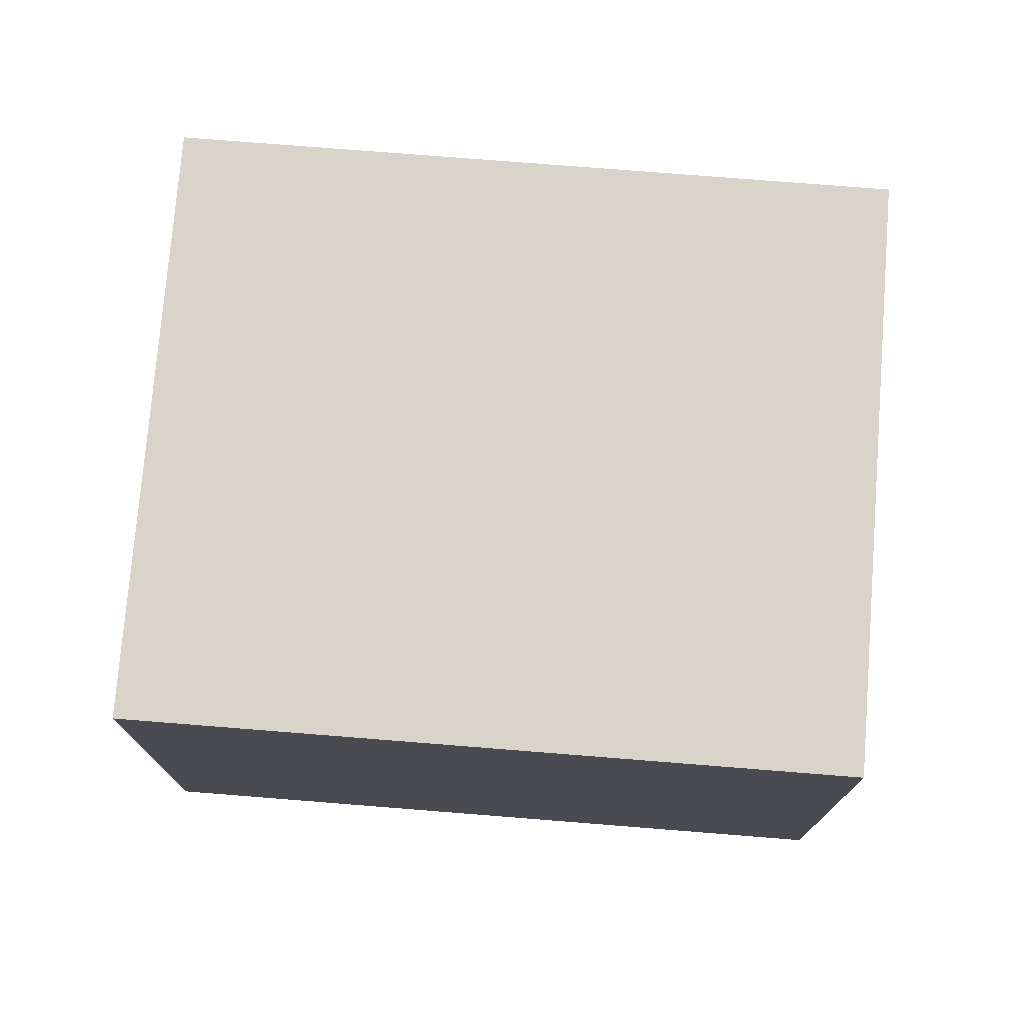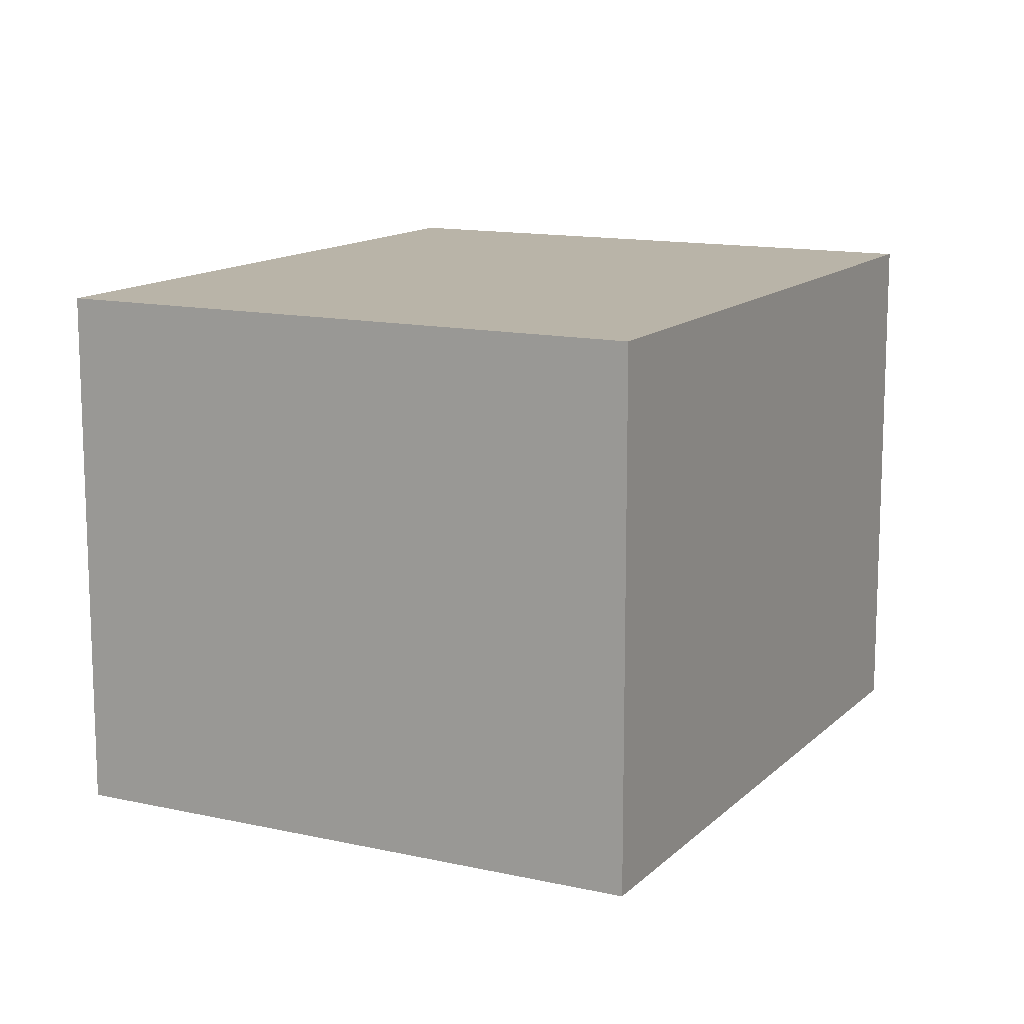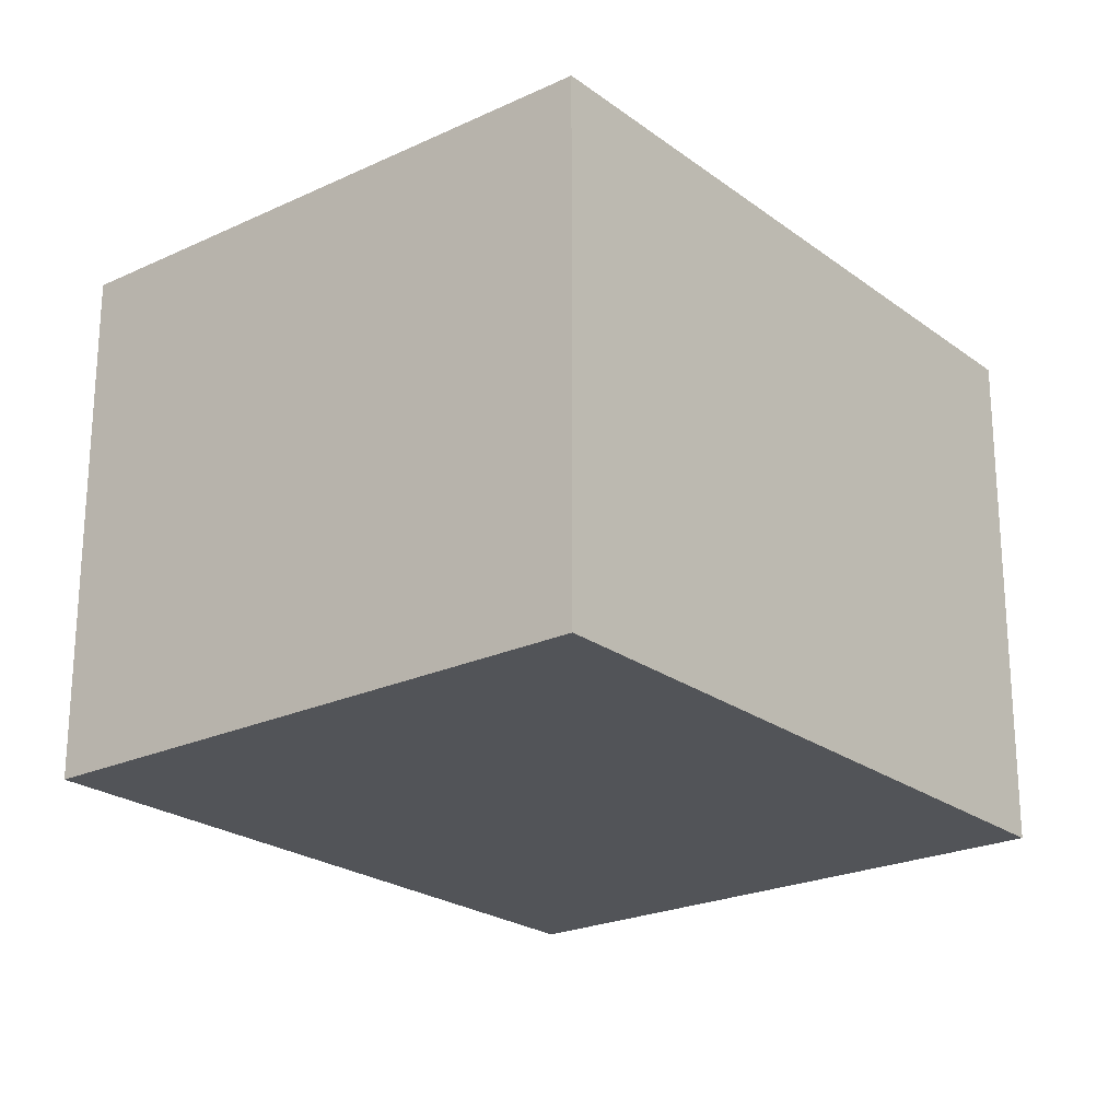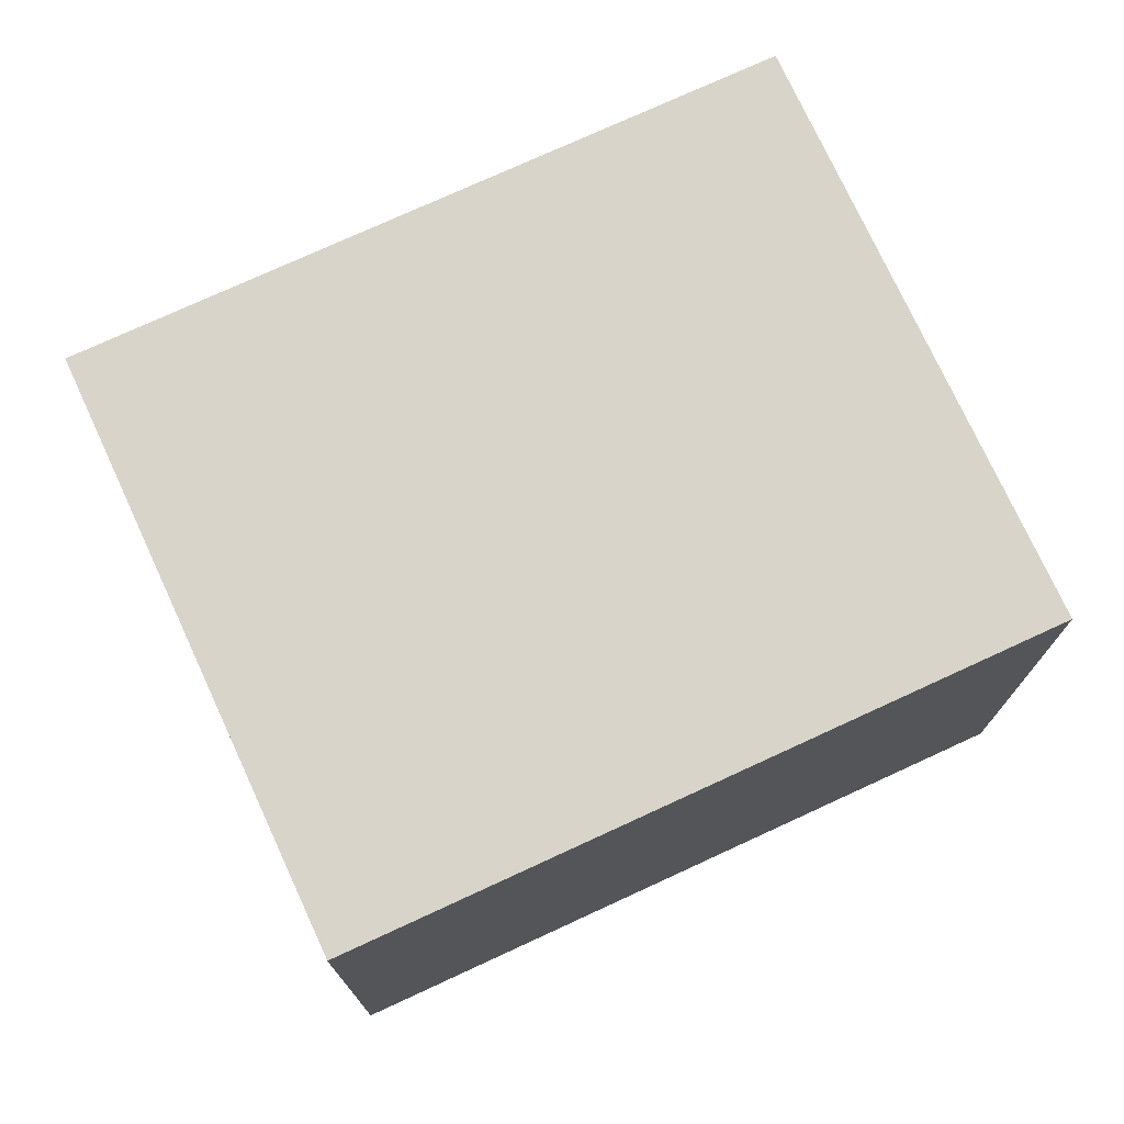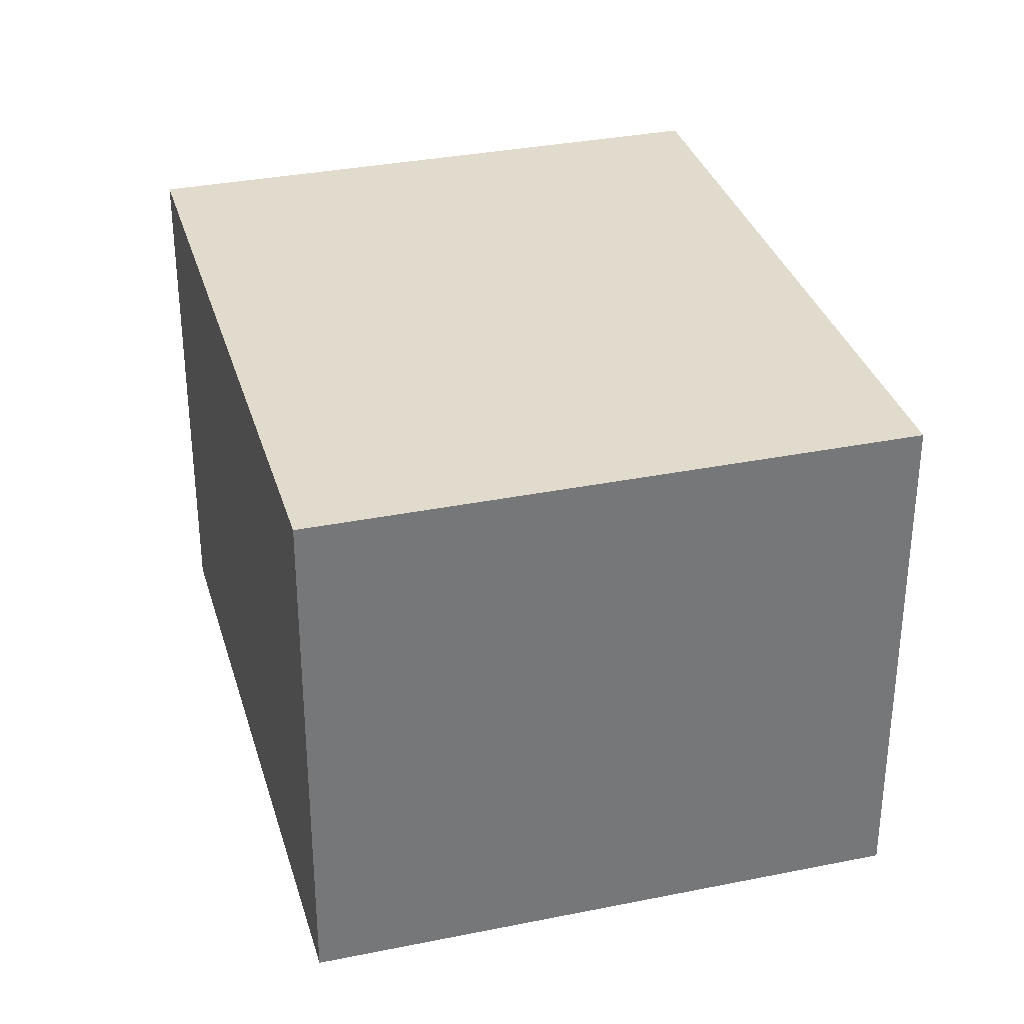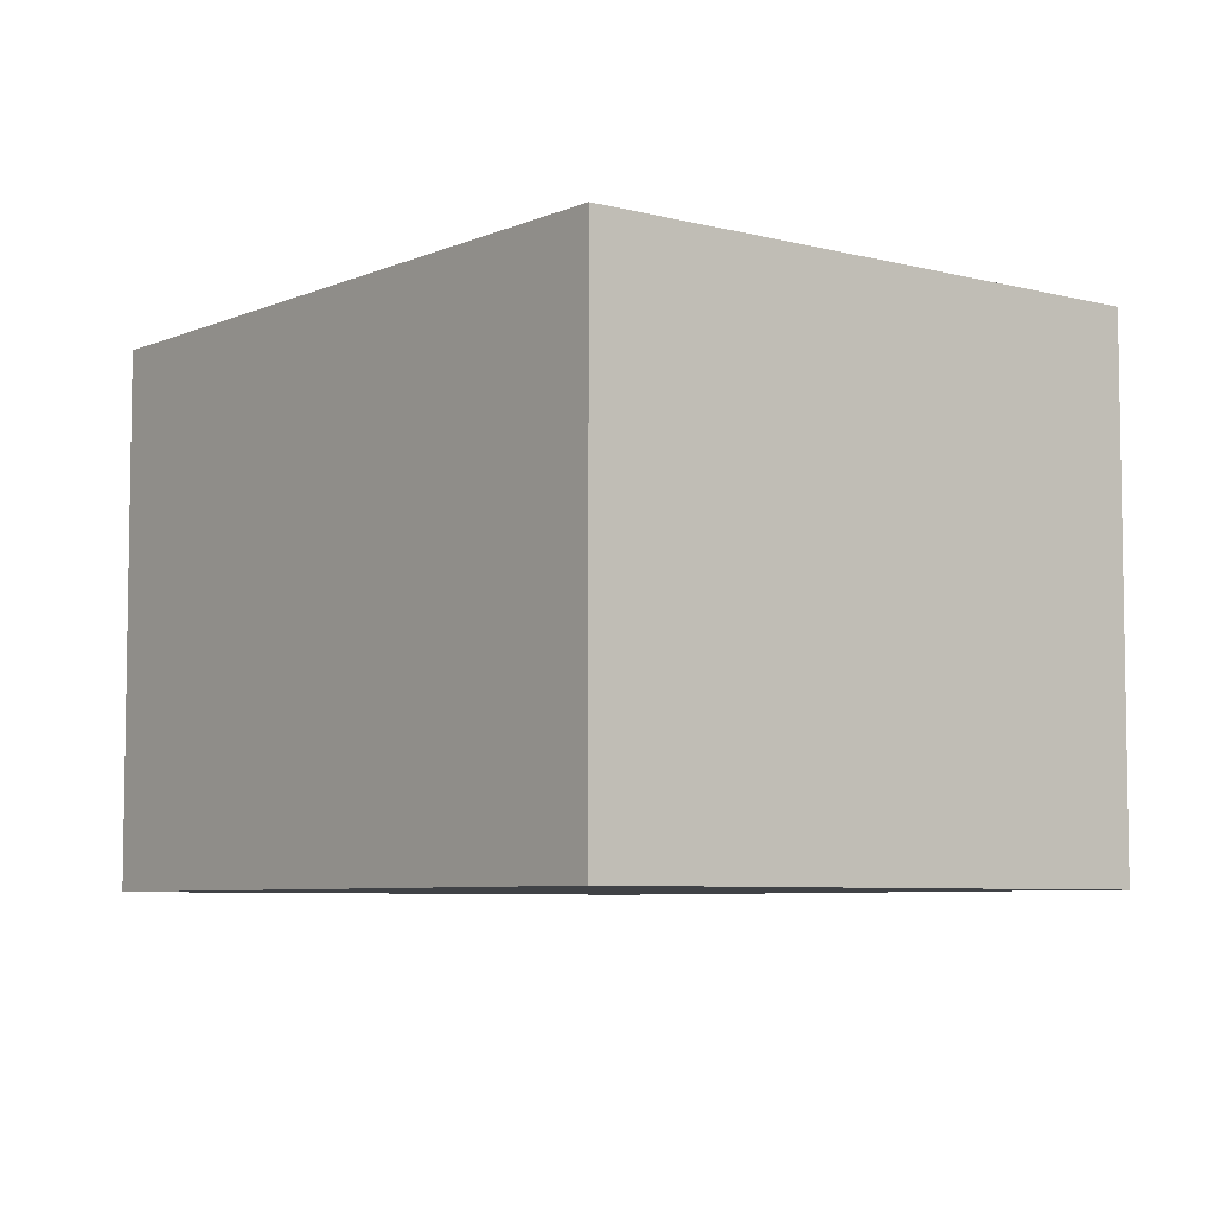
<metadata>
{"format":"obj","ext":"obj","renderer":"f3d","projection":"perspective","resolution":1024,"background":"white","views":[{"elev":75.6,"azim":118.1,"up":"+Y"},{"elev":13.1,"azim":-129.2,"up":"+Y"},{"elev":-22.9,"azim":-117.8,"up":"+Y"},{"elev":75.0,"azim":88.8,"up":"+Y"},{"elev":33.2,"azim":-172.0,"up":"+Y"},{"elev":-6.3,"azim":165.4,"up":"+Y"}]}
</metadata>
<code>
v  1.368 2.477 3.138
v  2.62 2.477 -1.142
v  0 2.477 1.517e-16
v  3.988 2.477 1.996
v  0 0 0
v  1.368 -1.921e-16 3.138
v  3.988 -1.222e-16 1.996
v  2.62 6.993e-17 -1.142
g defaultobject
f 1 2 3
f 2 1 4
f 5 1 3
f 1 5 6
f 6 4 1
f 4 6 7
f 7 2 4
f 2 7 8
f 8 3 2
f 3 8 5
f 8 6 5
f 6 8 7

</code>
